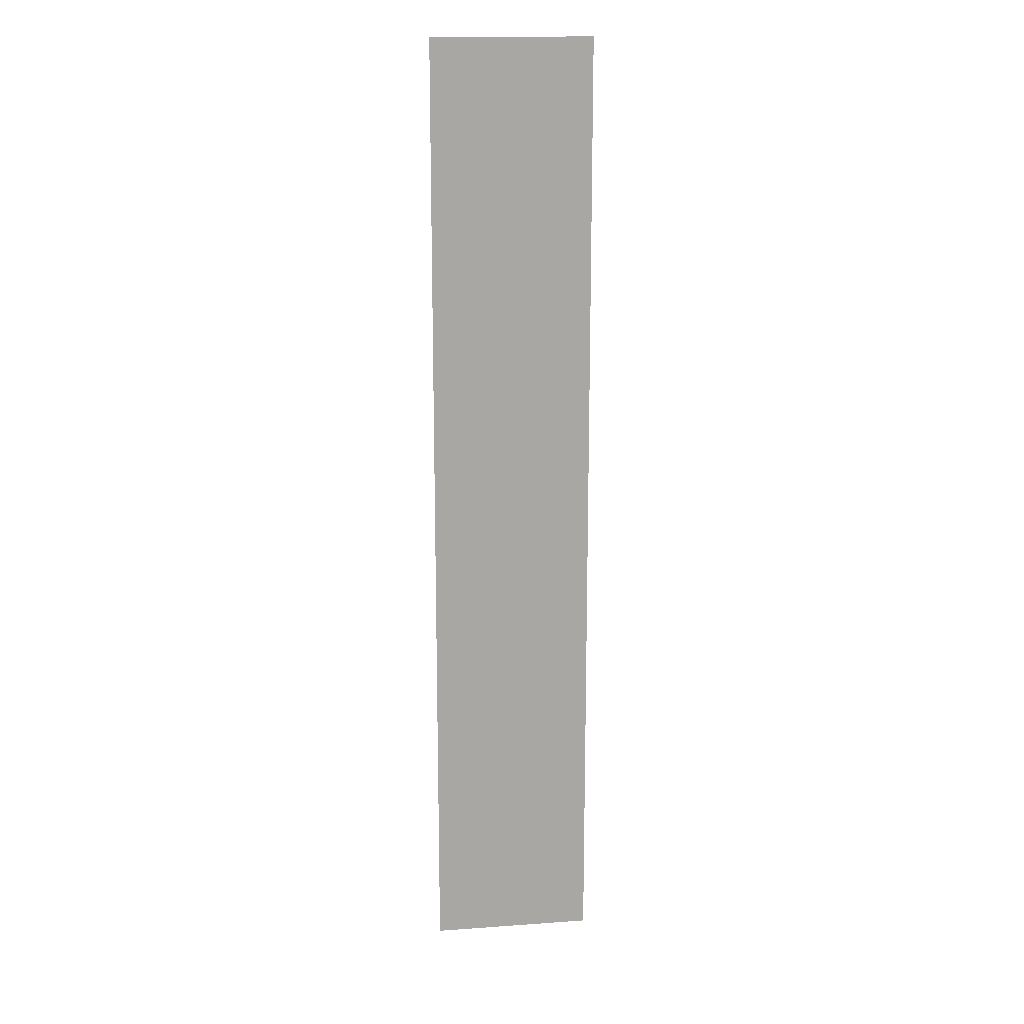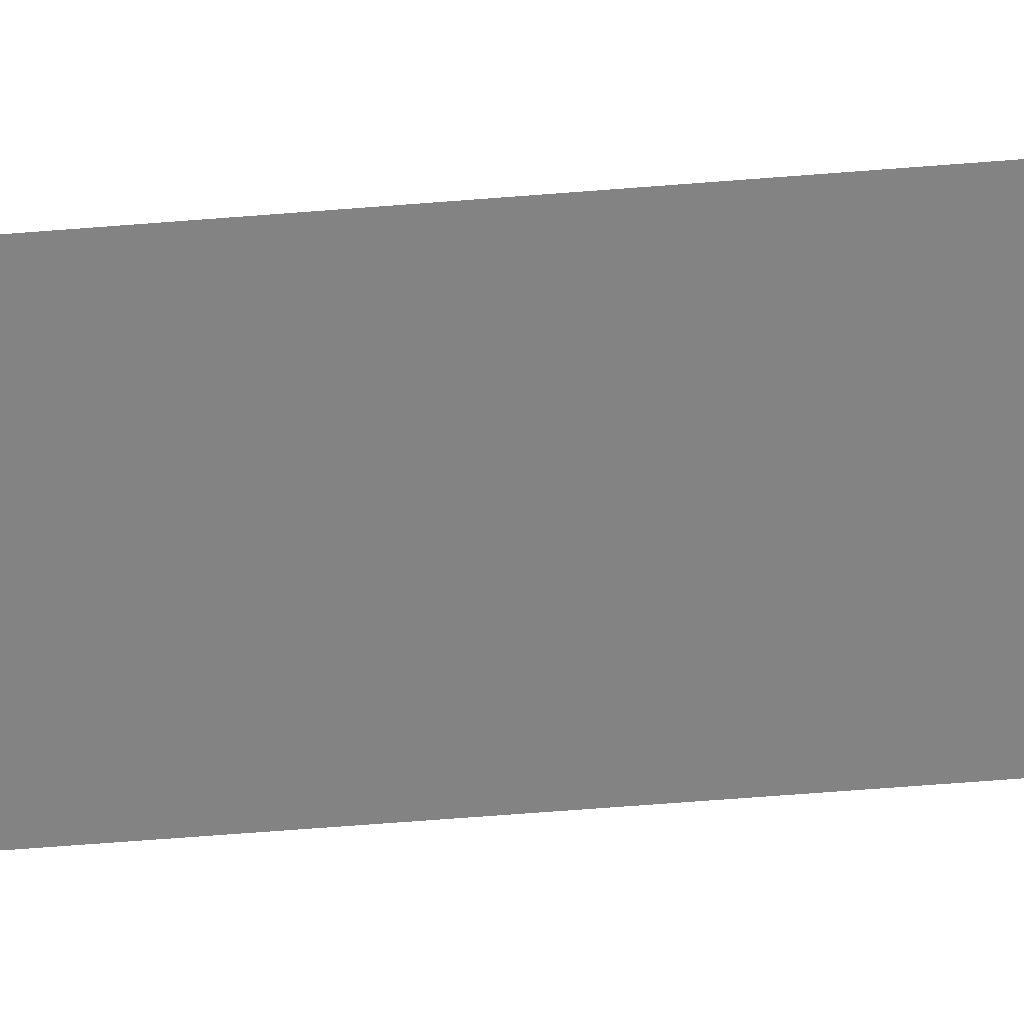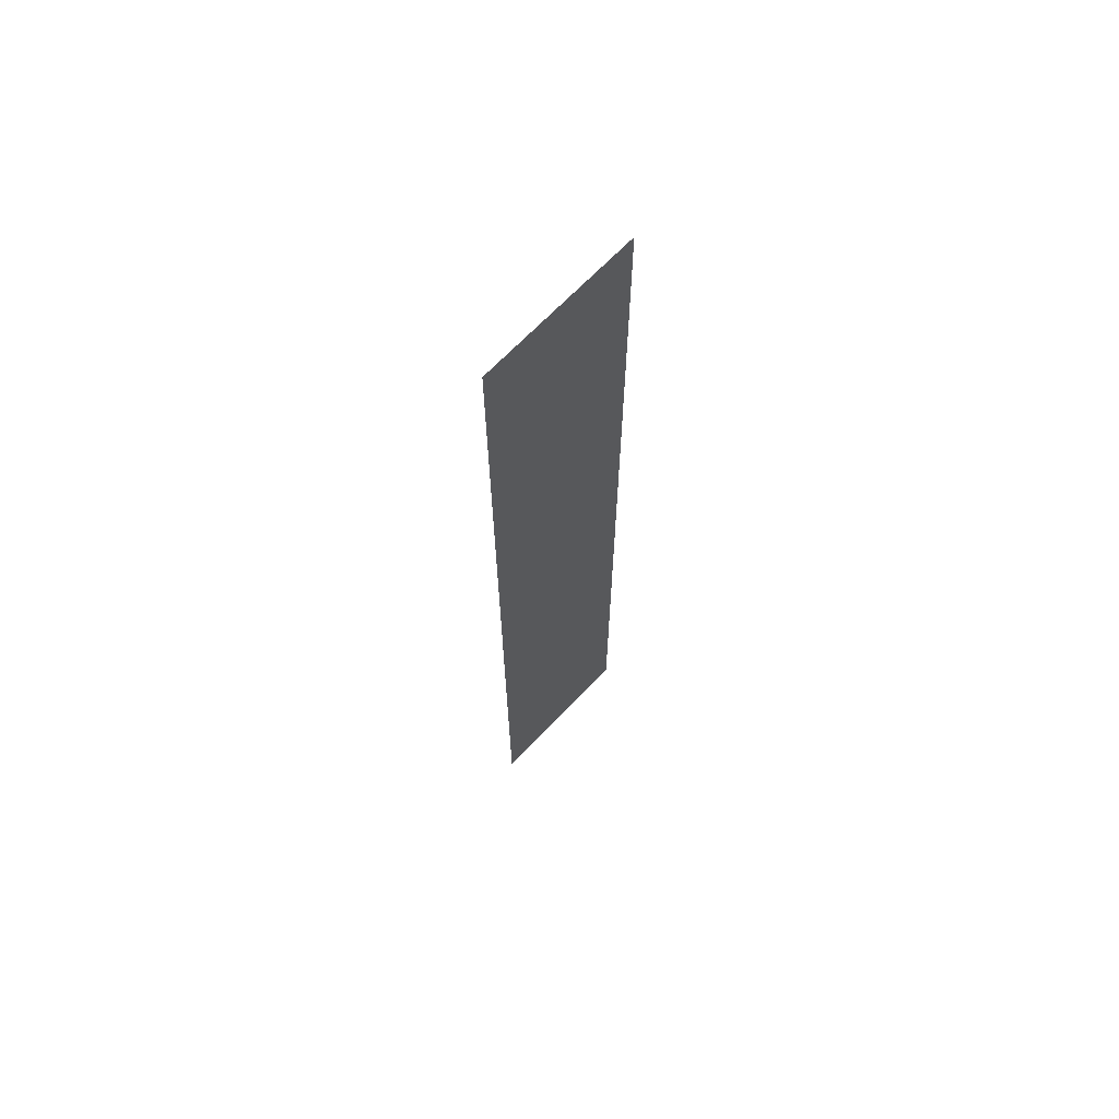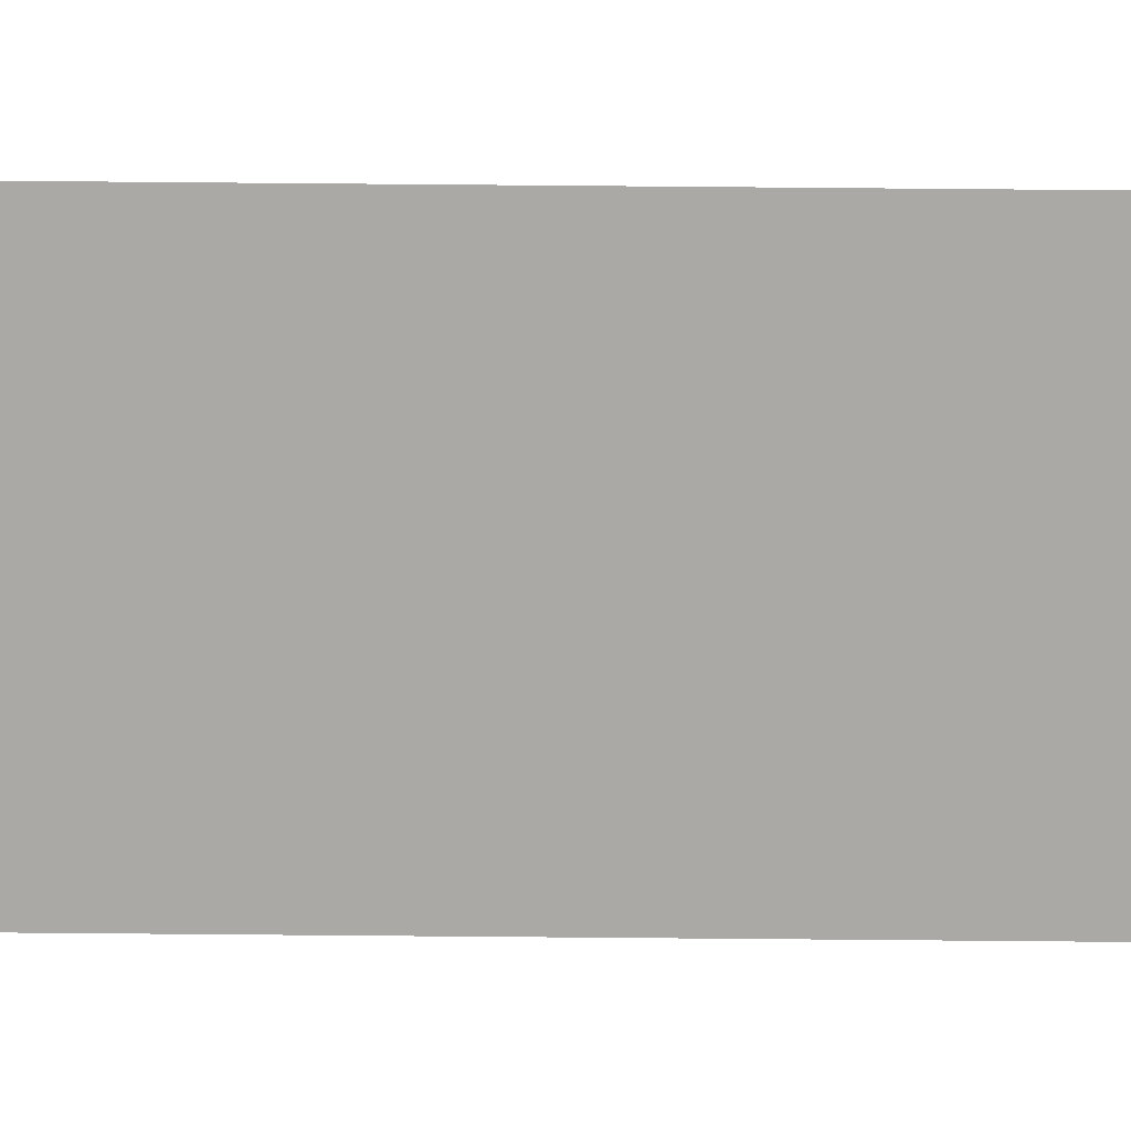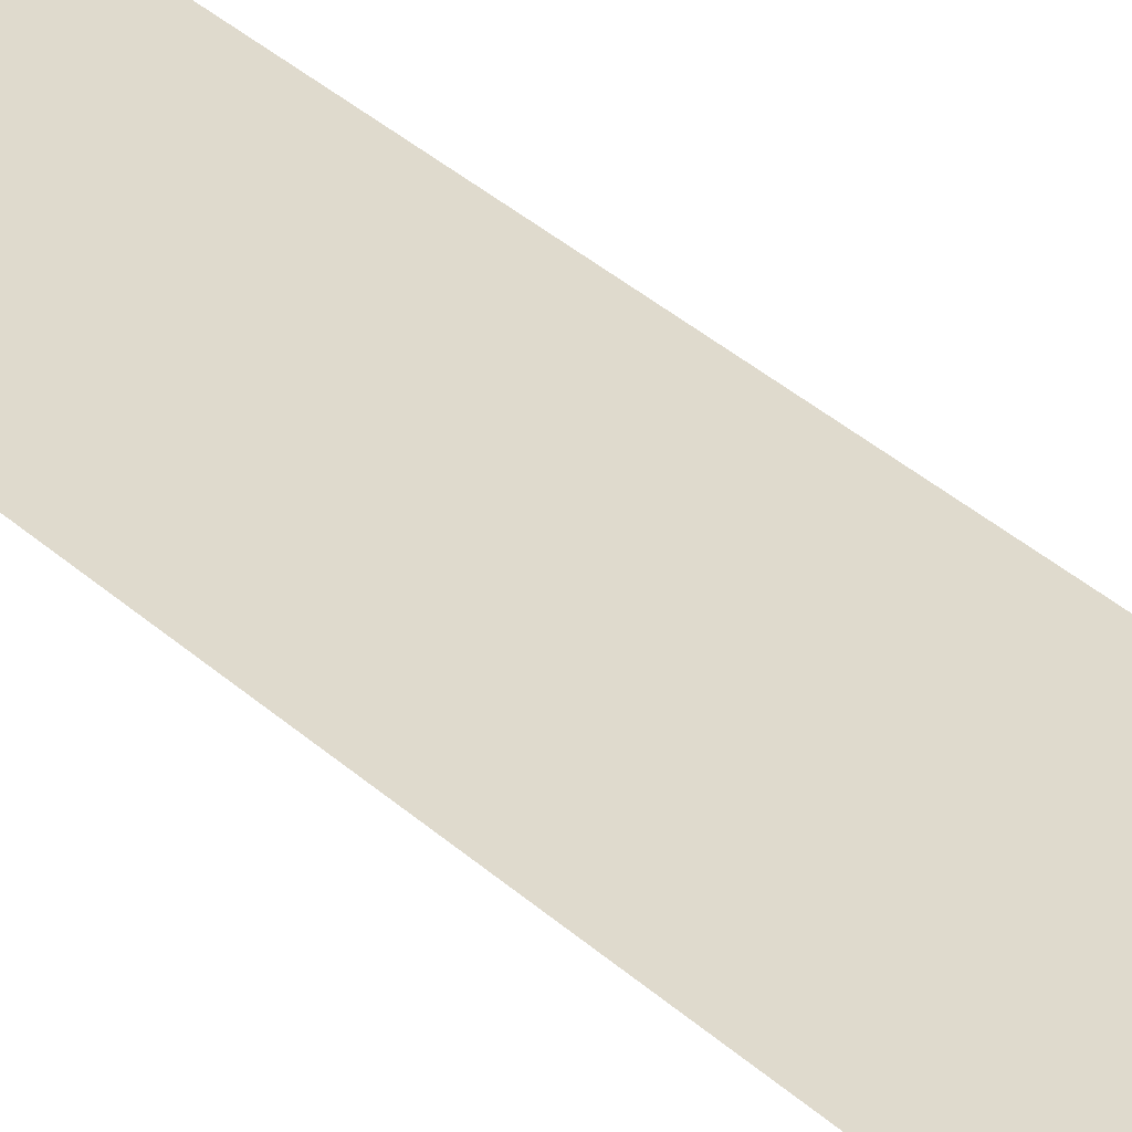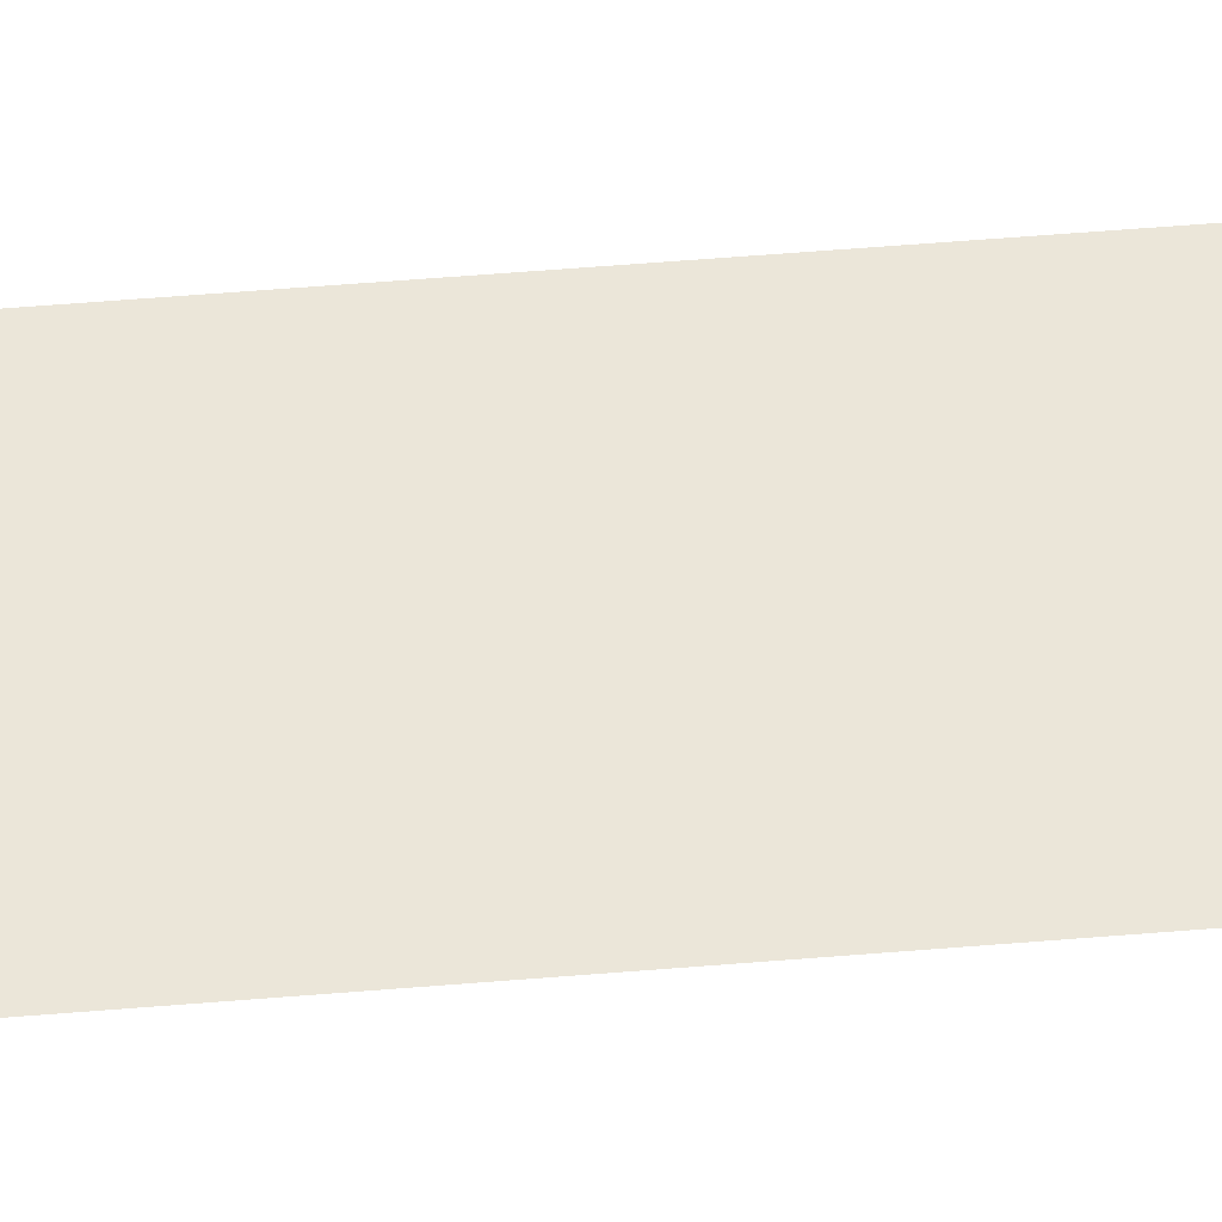
<metadata>
{"format":"obj","ext":"obj","renderer":"f3d","projection":"perspective","resolution":1024,"background":"white","views":[{"elev":15.8,"azim":-8.4,"up":"+Z"},{"elev":-61.1,"azim":-85.3,"up":"+Y"},{"elev":67.3,"azim":133.4,"up":"+Z"},{"elev":-75.5,"azim":89.5,"up":"+Y"},{"elev":32.7,"azim":-38.0,"up":"+Y"},{"elev":57.1,"azim":85.1,"up":"+Y"}]}
</metadata>
<code>
o mesh78/mesh78-geometry#mesh78-geometry
v 0.07522 -0.2935 0.1927
v 0.07223 -0.2935 0.2105
v 0.07223 -0.2935 0.1927
v 0.07522 -0.2935 0.2105
f 1 2 3
f 2 1 4
f 3 2 1
f 4 1 2

</code>
